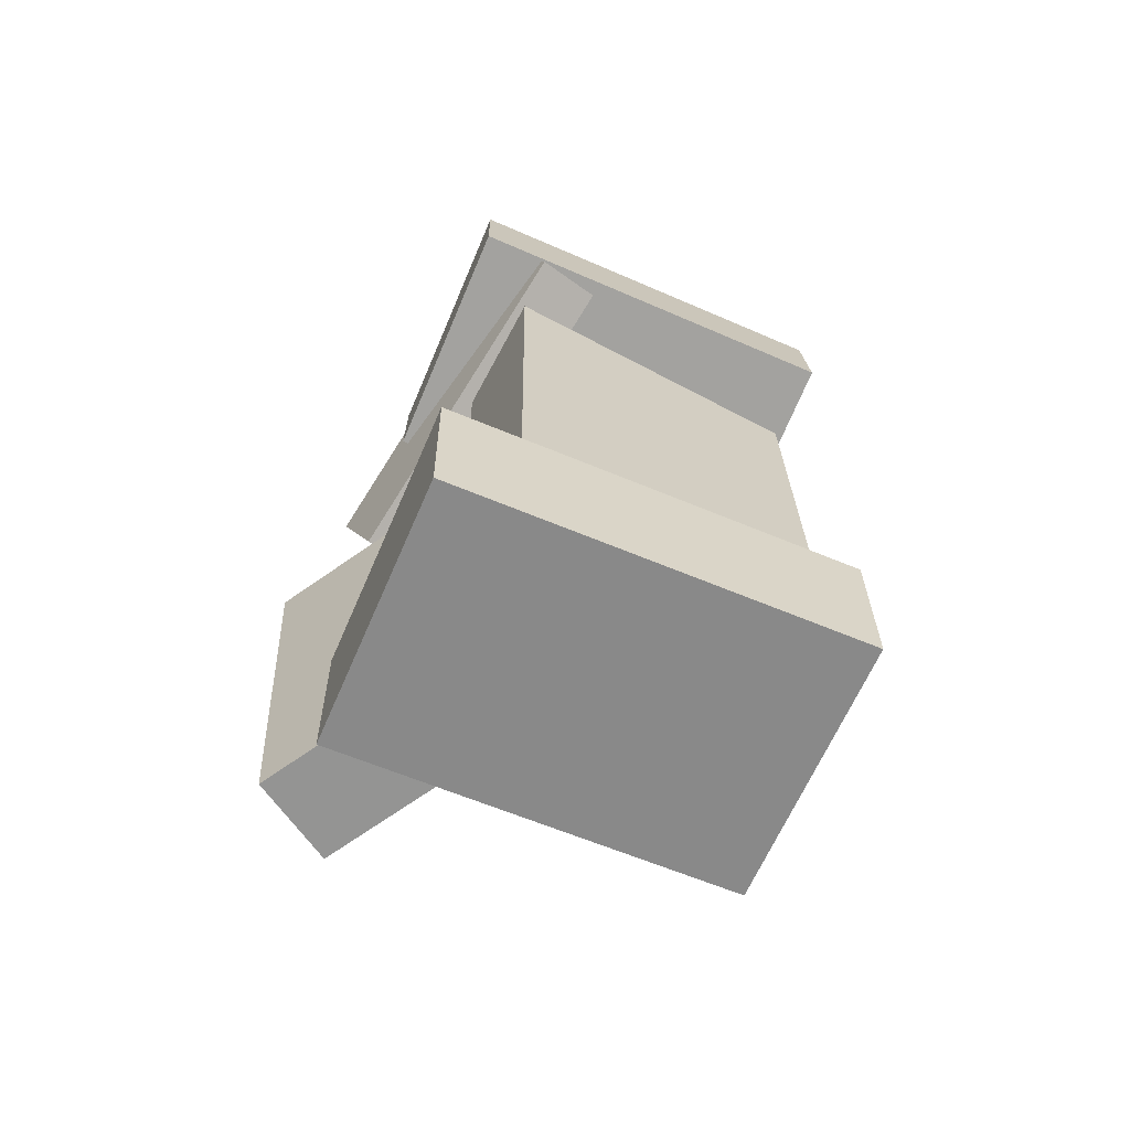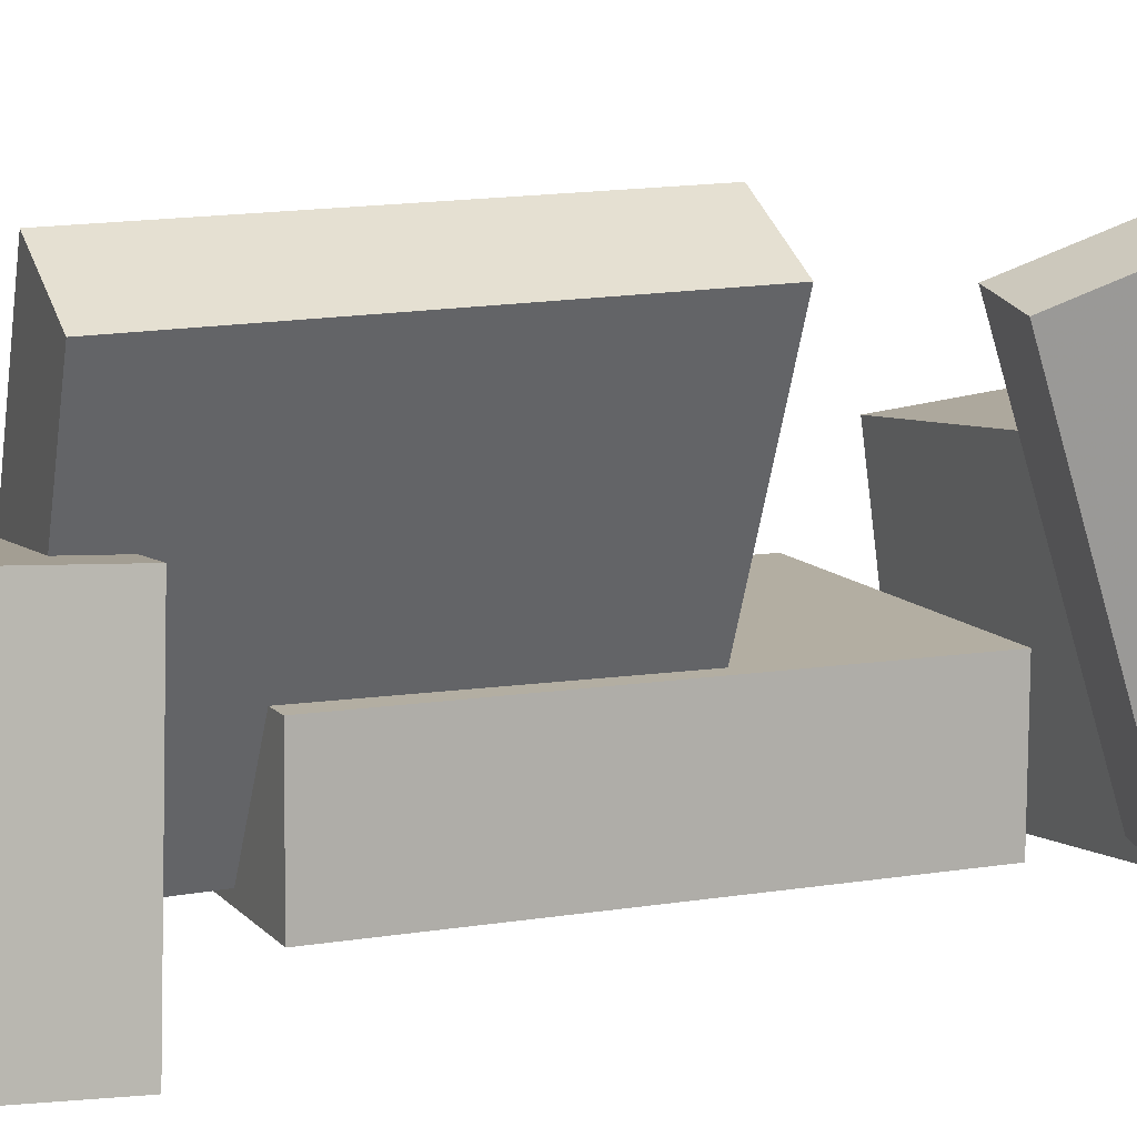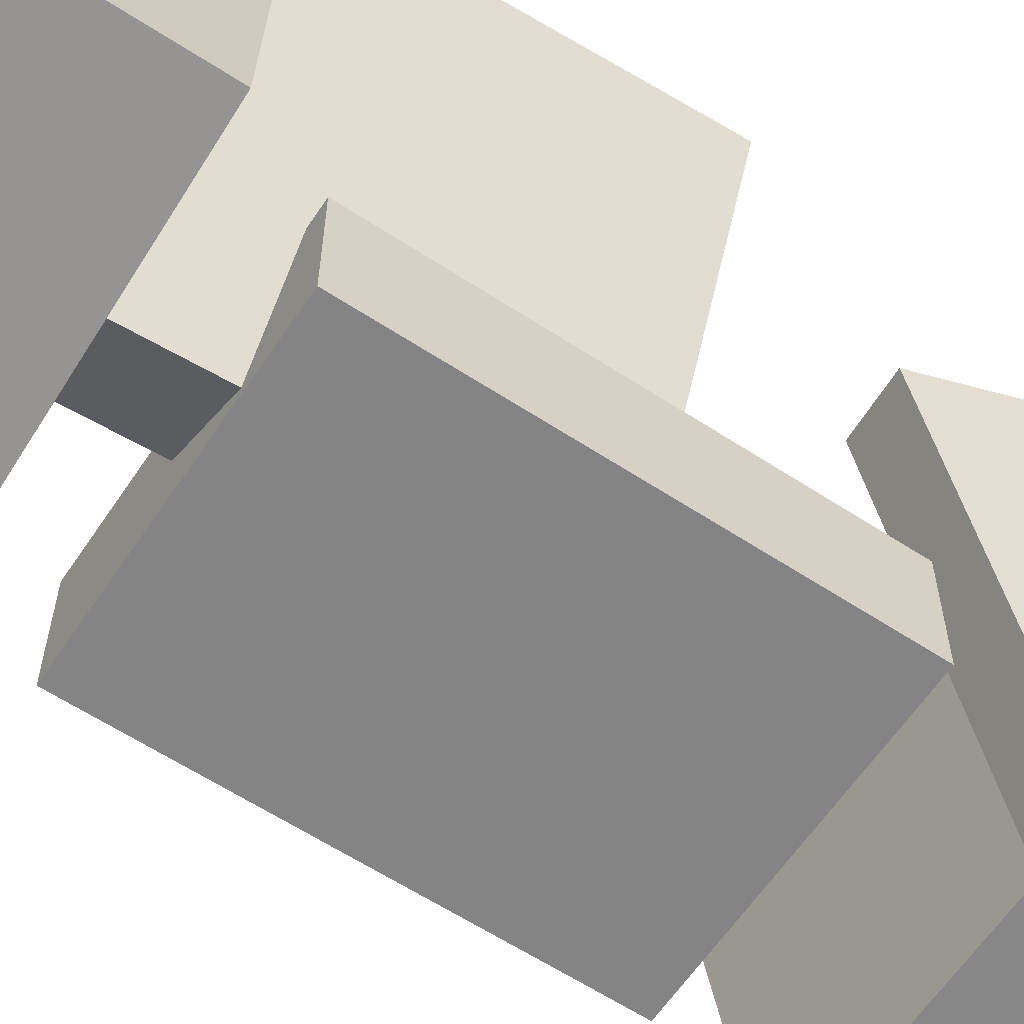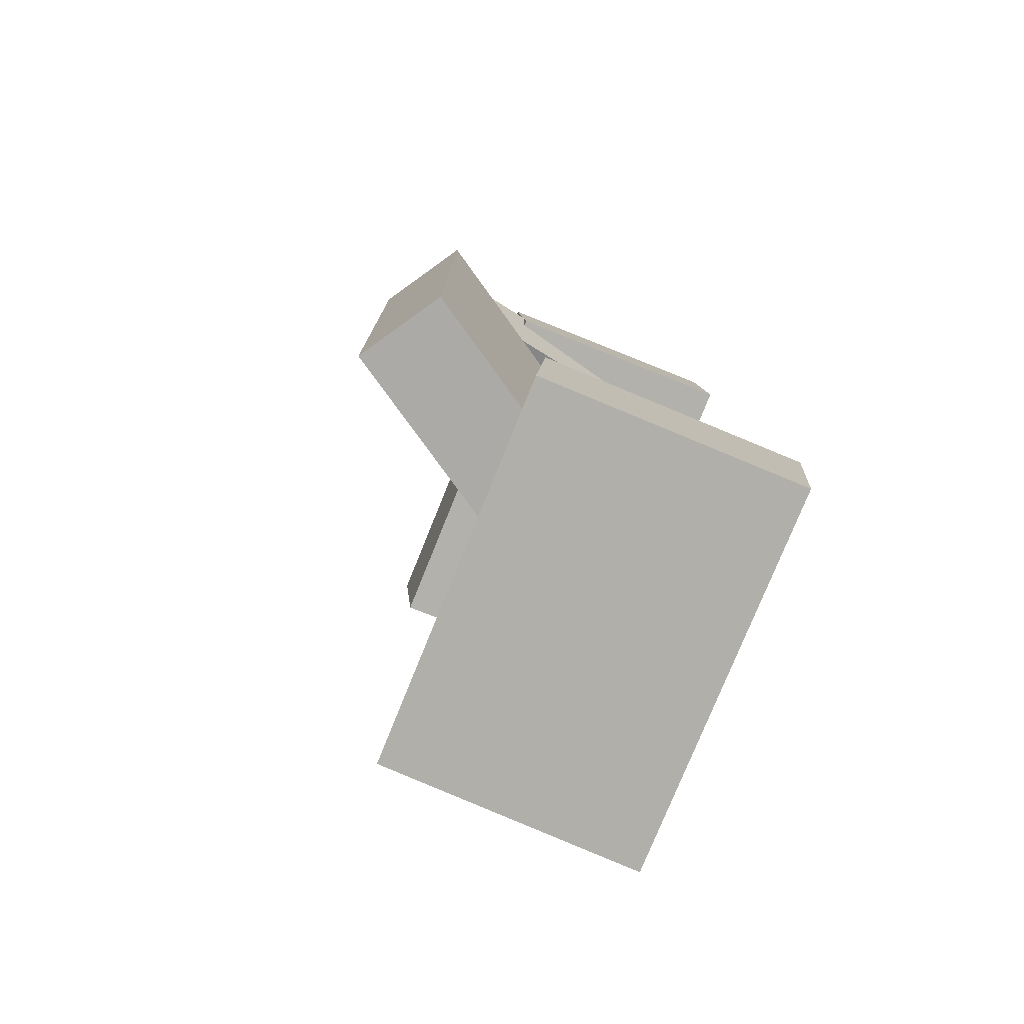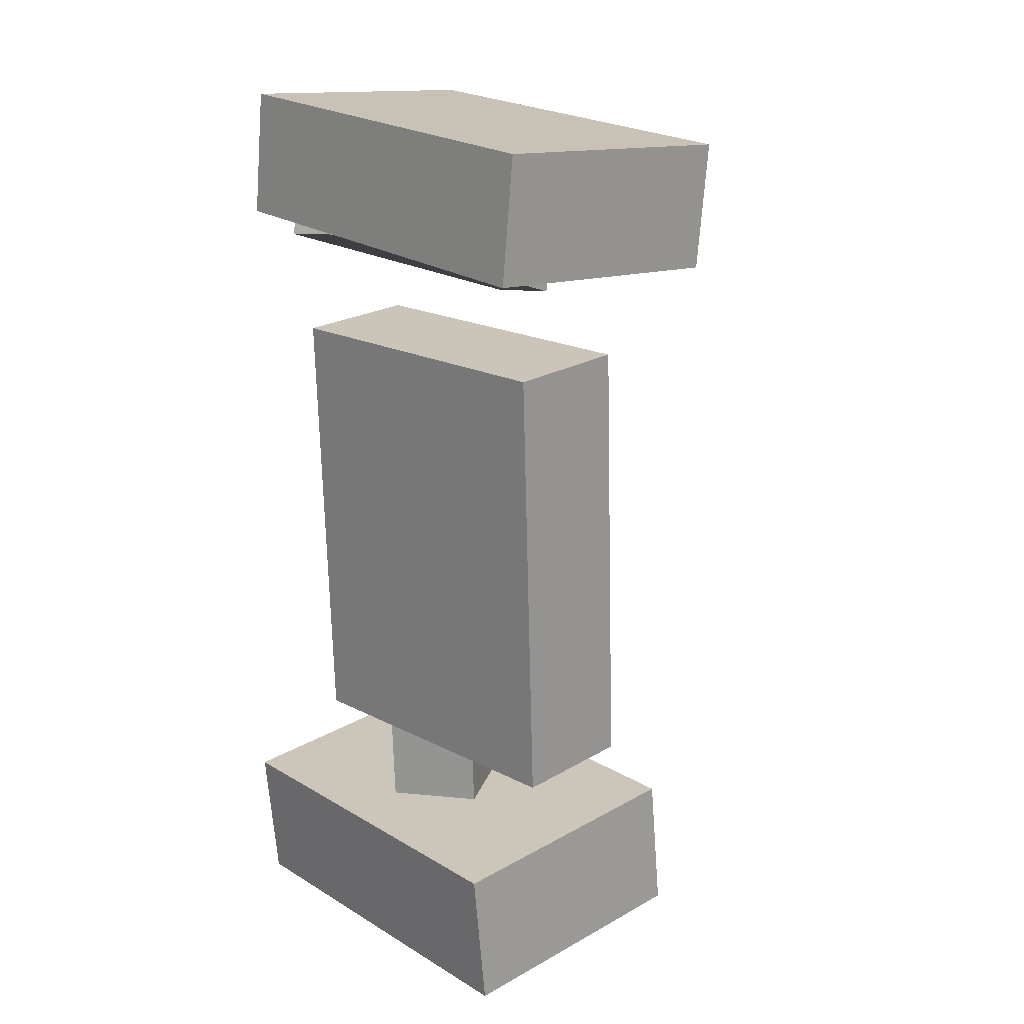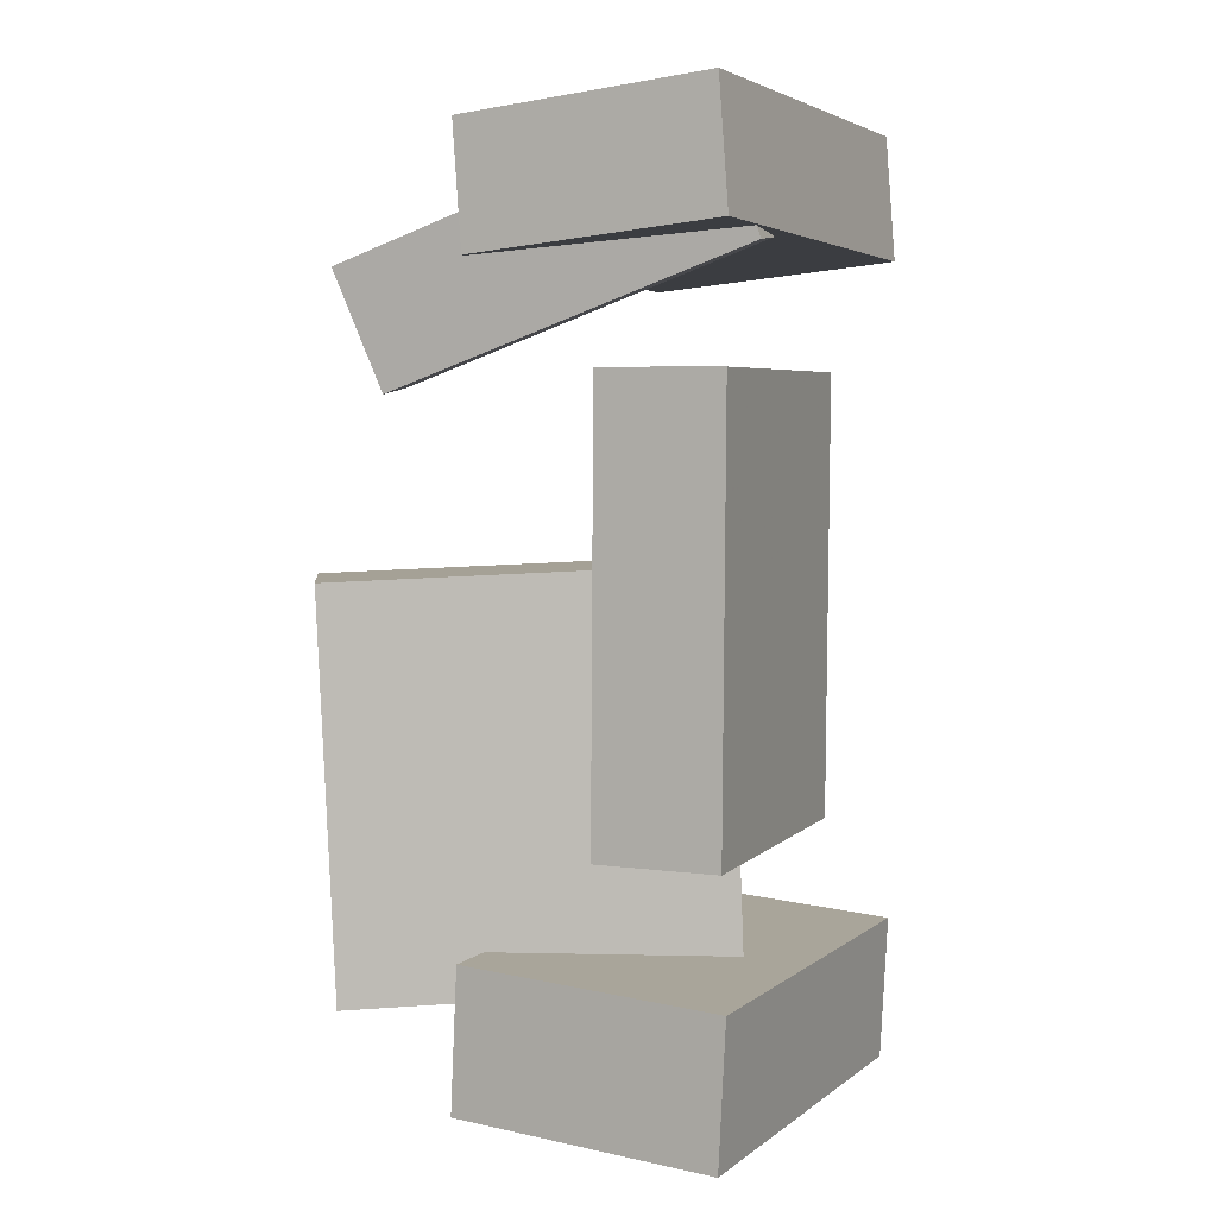
<metadata>
{"format":"obj","ext":"obj","renderer":"f3d","projection":"perspective","resolution":1024,"background":"white","views":[{"elev":-67.5,"azim":-29.1,"up":"+Z"},{"elev":12.1,"azim":-114.8,"up":"+Y"},{"elev":-60.1,"azim":-124.8,"up":"+Y"},{"elev":-79.5,"azim":-118.0,"up":"+Z"},{"elev":20.9,"azim":43.1,"up":"+Z"},{"elev":3.6,"azim":-69.0,"up":"+Z"}]}
</metadata>
<code>
v -0.1652 -0.1242 0.3026
v -0.1624 -0.1154 0.4099
v -0.1422 0.0994 0.2836
v -0.1394 0.1082 0.3909
v 0.1843 -0.1607 0.2965
v 0.1871 -0.1519 0.4038
v 0.2073 0.06294 0.2776
v 0.2101 0.07174 0.3849
f 1.0 7.0 5.0
f 1.0 3.0 7.0
f 1.0 4.0 3.0
f 1.0 2.0 4.0
f 3.0 8.0 7.0
f 3.0 4.0 8.0
f 5.0 7.0 8.0
f 5.0 8.0 6.0
f 1.0 5.0 6.0
f 1.0 6.0 2.0
f 2.0 6.0 8.0
f 2.0 8.0 4.0
v -0.1151 -0.02759 -0.3539
v -0.1133 -0.02871 -0.3262
v -0.1025 0.01779 -0.3529
v -0.1007 0.01668 -0.3252
v -0.08267 -0.03657 -0.3563
v -0.08087 -0.03769 -0.3287
v -0.07005 0.008816 -0.3553
v -0.06825 0.007701 -0.3277
f 9.0 15.0 13.0
f 9.0 11.0 15.0
f 9.0 12.0 11.0
f 9.0 10.0 12.0
f 11.0 16.0 15.0
f 11.0 12.0 16.0
f 13.0 15.0 16.0
f 13.0 16.0 14.0
f 9.0 13.0 14.0
f 9.0 14.0 10.0
f 10.0 14.0 16.0
f 10.0 16.0 12.0
v -0.04638 -0.08845 0.04427
v 0.02787 -0.05176 0.04802
v -0.1899 0.2034 0.0306
v -0.1156 0.2401 0.03435
v -0.02626 -0.09447 -0.2953
v 0.04799 -0.05778 -0.2915
v -0.1698 0.1973 -0.309
v -0.09552 0.234 -0.3052
f 17.0 23.0 21.0
f 17.0 19.0 23.0
f 17.0 20.0 19.0
f 17.0 18.0 20.0
f 19.0 24.0 23.0
f 19.0 20.0 24.0
f 21.0 23.0 24.0
f 21.0 24.0 22.0
f 17.0 21.0 22.0
f 17.0 22.0 18.0
f 18.0 22.0 24.0
f 18.0 24.0 20.0
v -0.1808 -0.1235 -0.4039
v -0.1862 -0.1314 -0.2809
v -0.1573 0.1045 -0.3883
v -0.1627 0.09662 -0.2653
v 0.1585 -0.1594 -0.3912
v 0.1531 -0.1672 -0.2682
v 0.182 0.06859 -0.3757
v 0.1766 0.06076 -0.2527
f 25.0 31.0 29.0
f 25.0 27.0 31.0
f 25.0 28.0 27.0
f 25.0 26.0 28.0
f 27.0 32.0 31.0
f 27.0 28.0 32.0
f 29.0 31.0 32.0
f 29.0 32.0 30.0
f 25.0 29.0 30.0
f 25.0 30.0 26.0
f 26.0 30.0 32.0
f 26.0 32.0 28.0
v -0.04671 -0.1228 0.2981
v -0.106 -0.131 0.2912
v -0.07516 0.1794 0.1843
v -0.1345 0.1712 0.1774
v -0.06334 -0.0868 0.3978
v -0.1227 -0.095 0.3909
v -0.0918 0.2154 0.284
v -0.1511 0.2072 0.2771
f 33.0 39.0 37.0
f 33.0 35.0 39.0
f 33.0 36.0 35.0
f 33.0 34.0 36.0
f 35.0 40.0 39.0
f 35.0 36.0 40.0
f 37.0 39.0 40.0
f 37.0 40.0 38.0
f 33.0 37.0 38.0
f 33.0 38.0 34.0
f 34.0 38.0 40.0
f 34.0 40.0 36.0
v -0.103 0.007942 -0.191
v -0.1049 -0.1008 -0.1926
v -0.1109 0.002479 0.1975
v -0.1128 -0.1063 0.1959
v 0.1712 0.003042 -0.1855
v 0.1693 -0.1057 -0.1871
v 0.1633 -0.002421 0.203
v 0.1614 -0.1112 0.2014
f 41.0 47.0 45.0
f 41.0 43.0 47.0
f 41.0 44.0 43.0
f 41.0 42.0 44.0
f 43.0 48.0 47.0
f 43.0 44.0 48.0
f 45.0 47.0 48.0
f 45.0 48.0 46.0
f 41.0 45.0 46.0
f 41.0 46.0 42.0
f 42.0 46.0 48.0
f 42.0 48.0 44.0

</code>
